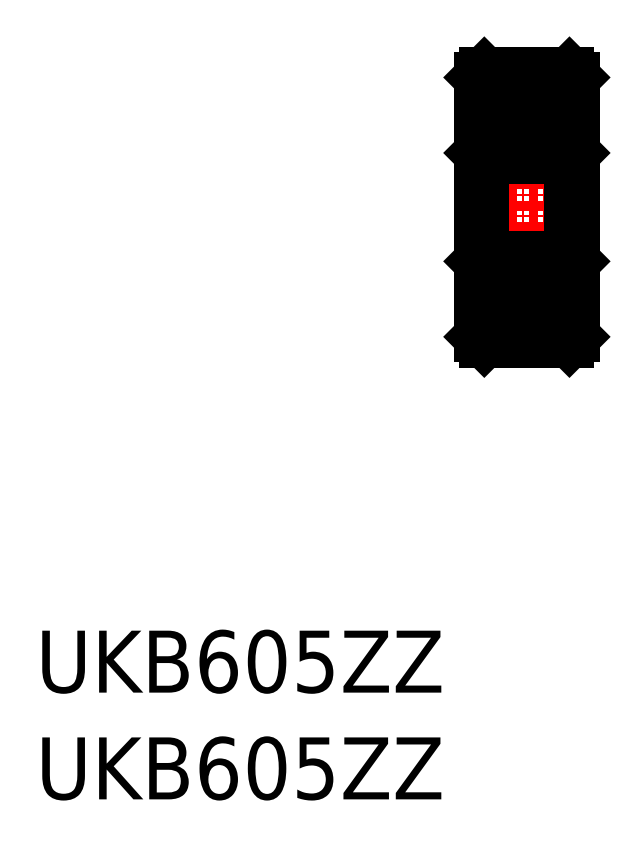
<metadata>
{"format":"dxf","ext":"dxf","renderer":"ezdxf+matplotlib","layout":"modelspace","background":"white","min_lineweight":24,"dpi":150}
</metadata>
<code>
0
SECTION
2
ENTITIES
0
LINE
8
CENTER
10
-17.92
20
33.51
30
0
11
-11.42
21
33.51
31
0
0
LINE
8
0
10
-12.42
20
34.16
30
0
11
-12.42
21
32.86
31
0
0
LINE
8
0
10
-13.87
20
34.36
30
0
11
-12.22
21
34.36
31
0
0
LINE
8
0
10
-17.22
20
32.66
30
0
11
-15.56
21
32.66
31
0
0
LINE
8
0
10
-13.87
20
32.66
30
0
11
-12.22
21
32.66
31
0
0
ARC
8
0
10
-14.72
20
33.51
30
0
40
1.2
50
45.1
51
134.9
0
ARC
8
0
10
-14.72
20
33.51
30
0
40
1.2
50
225.1
51
314.9
0
LINE
8
CENTER
10
-17.92
20
24.01
30
0
11
-11.42
21
24.01
31
0
0
LINE
8
0
10
-12.42
20
23.36
30
0
11
-12.42
21
24.66
31
0
0
LINE
8
0
10
-13.87
20
23.16
30
0
11
-12.22
21
23.16
31
0
0
LINE
8
0
10
-17.22
20
24.86
30
0
11
-15.56
21
24.86
31
0
0
LINE
8
0
10
-13.87
20
24.86
30
0
11
-12.22
21
24.86
31
0
0
ARC
8
0
10
-14.72
20
24.01
30
0
40
1.2
50
225.1
51
314.9
0
ARC
8
0
10
-14.72
20
24.01
30
0
40
1.2
50
45.1
51
134.9
0
LINE
8
CENTER
10
-17.92
20
28.76
30
0
11
-11.42
21
28.76
31
0
0
LINE
8
CENTER
10
-14.72
20
20.88
30
0
11
-14.72
21
36.8
31
0
0
CIRCLE
8
0
10
-14.72
20
33.51
30
0
40
1.2
0
CIRCLE
8
0
10
-14.72
20
24.01
30
0
40
1.2
0
LINE
8
0
10
-15.92
20
34.16
30
0
11
-12.42
21
34.16
31
0
0
LINE
8
0
10
-15.92
20
34.16
30
0
11
-15.92
21
32.86
31
0
0
LINE
8
0
10
-15.92
20
32.86
30
0
11
-12.42
21
32.86
31
0
0
LINE
8
0
10
-16.22
20
34.36
30
0
11
-15.56
21
34.36
31
0
0
LINE
8
0
10
-16.22
20
34.36
30
0
11
-16.22
21
32.86
31
0
0
LINE
8
0
10
-17.22
20
32.86
30
0
11
-16.22
21
32.86
31
0
0
LINE
8
0
10
-16.22
20
23.16
30
0
11
-15.56
21
23.16
31
0
0
LINE
8
0
10
-16.22
20
24.66
30
0
11
-16.22
21
23.16
31
0
0
LINE
8
0
10
-15.92
20
24.66
30
0
11
-12.42
21
24.66
31
0
0
LINE
8
0
10
-15.92
20
24.66
30
0
11
-15.92
21
23.36
31
0
0
LINE
8
0
10
-15.92
20
23.36
30
0
11
-12.42
21
23.36
31
0
0
LINE
8
0
10
-17.22
20
24.66
30
0
11
-16.22
21
24.66
31
0
0
LINE
8
0
10
-12.22
20
35.46
30
0
11
-12.52
21
35.76
31
0
0
LINE
8
0
10
-16.92
20
35.76
30
0
11
-12.52
21
35.76
31
0
0
LINE
8
0
10
-17.22
20
35.46
30
0
11
-16.92
21
35.76
31
0
0
LINE
8
0
10
-16.92
20
21.76
30
0
11
-17.22
21
22.06
31
0
0
LINE
8
0
10
-12.52
20
21.76
30
0
11
-16.92
21
21.76
31
0
0
LINE
8
0
10
-12.52
20
21.76
30
0
11
-12.22
21
22.06
31
0
0
LINE
8
0
10
-17.22
20
31.56
30
0
11
-16.92
21
31.26
31
0
0
LINE
8
0
10
-17.22
20
22.06
30
0
11
-17.22
21
35.46
31
0
0
LINE
8
0
10
-16.92
20
26.26
30
0
11
-17.22
21
25.96
31
0
0
LINE
8
0
10
-16.92
20
31.26
30
0
11
-12.52
21
31.26
31
0
0
LINE
8
0
10
-12.22
20
31.56
30
0
11
-12.52
21
31.26
31
0
0
LINE
8
0
10
-16.92
20
26.26
30
0
11
-12.52
21
26.26
31
0
0
LINE
8
0
10
-12.22
20
35.46
30
0
11
-12.22
21
22.06
31
0
0
LINE
8
0
10
-12.52
20
26.26
30
0
11
-12.22
21
25.96
31
0
0
LINE
8
0
10
-16.92
20
31.26
30
0
11
-16.92
21
26.26
31
0
0
LINE
8
0
10
-12.52
20
31.26
30
0
11
-12.52
21
26.26
31
0
0
TEXT
8
0
10
-40.1
20
-1.841
30
0
40
3.2
1
UKB605ZZ
0
TEXT
8
0
10
-40.1
20
3.674
30
0
40
3.2
1
UKB605ZZ
0
ENDSEC
0
EOF

</code>
